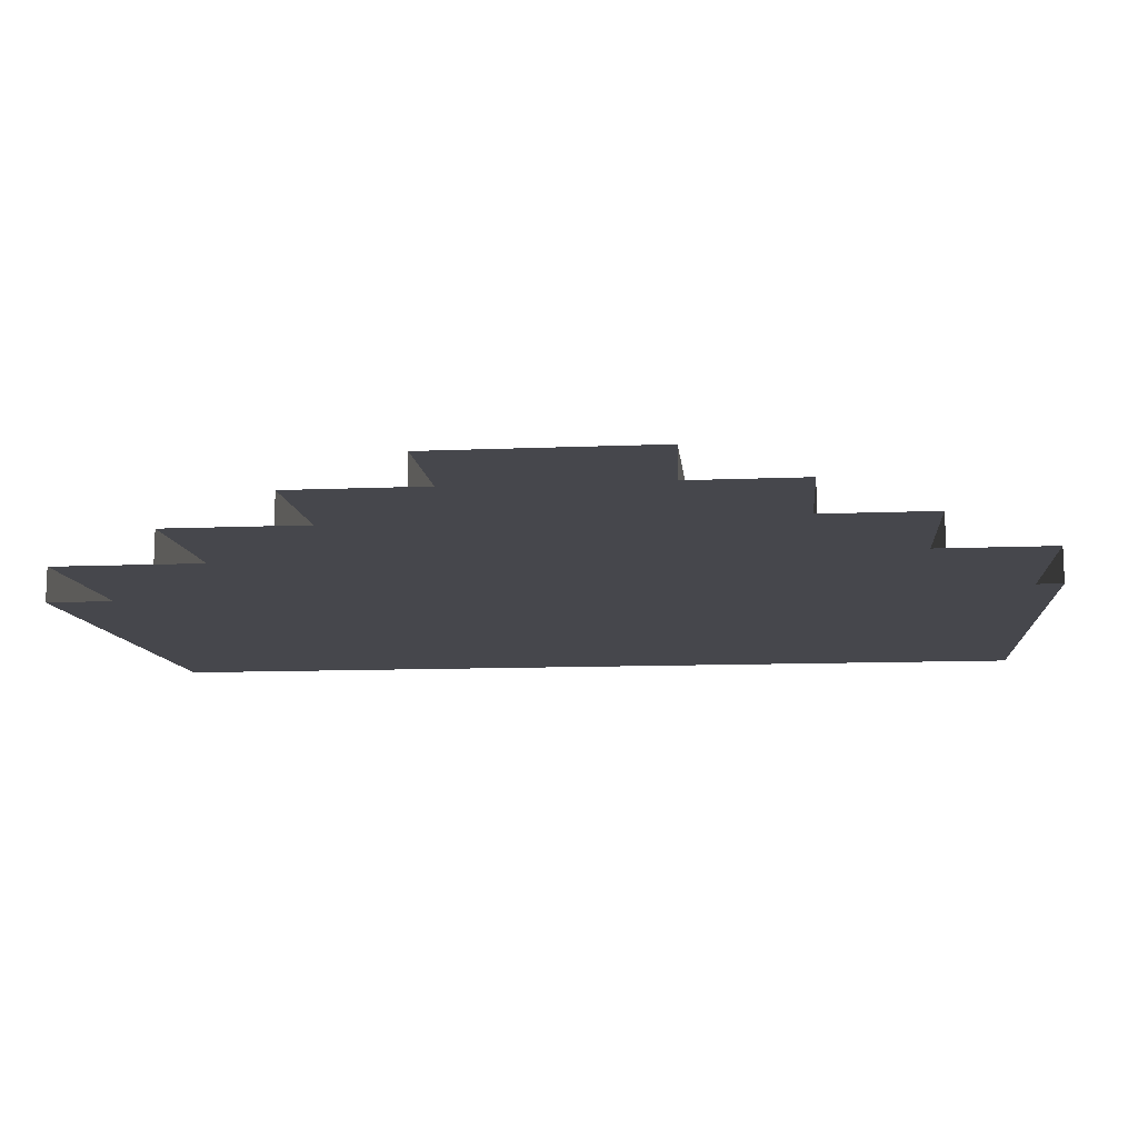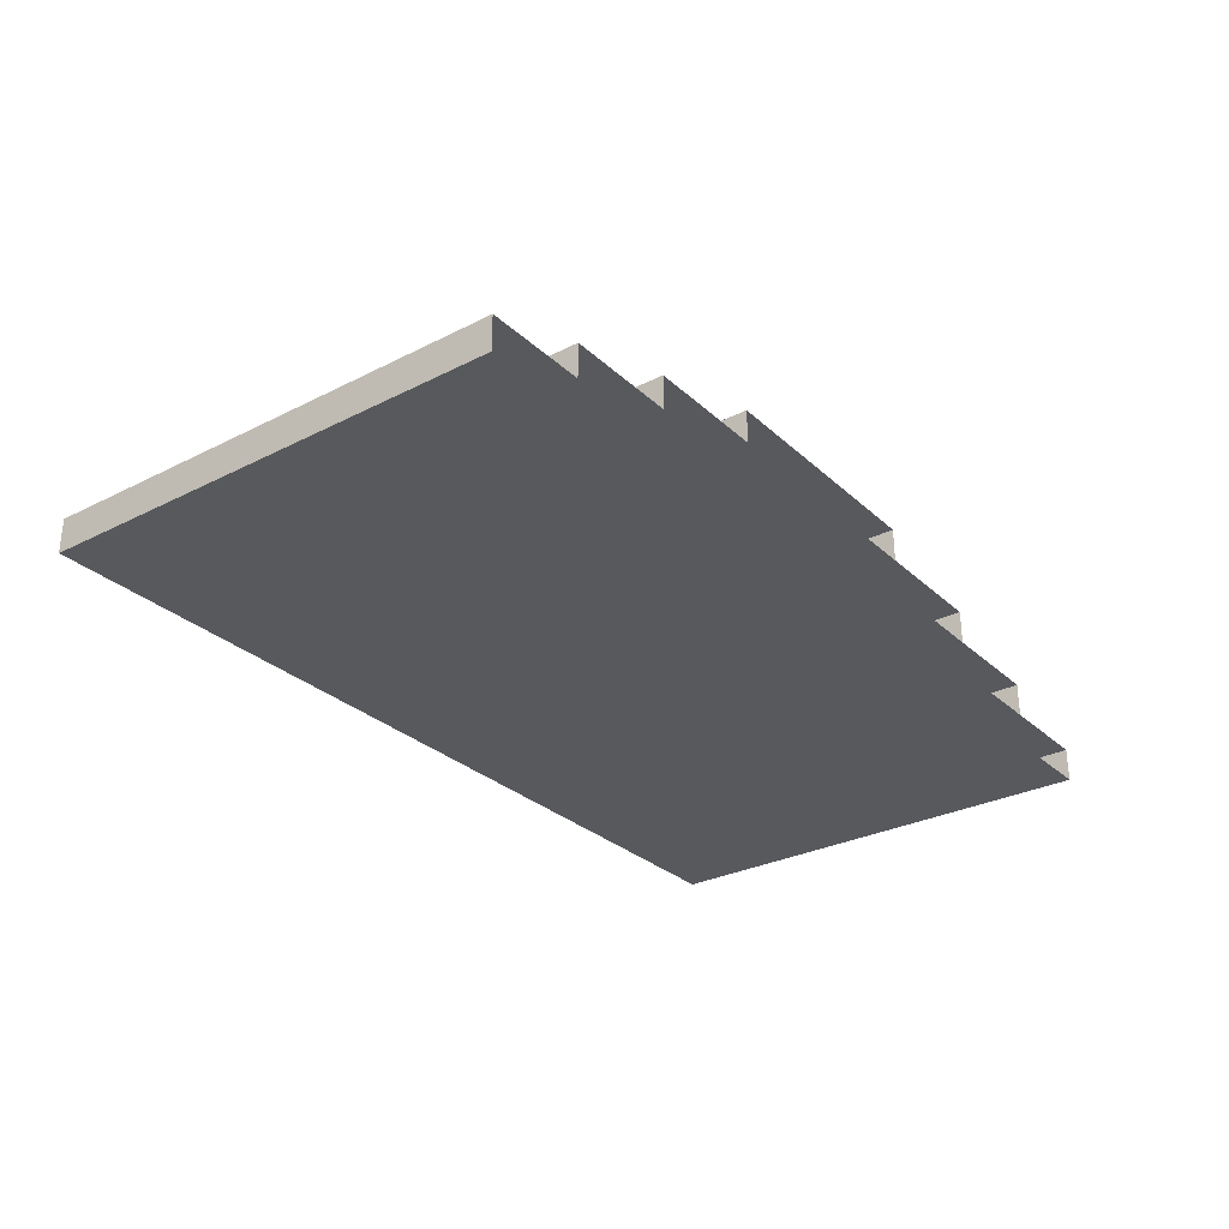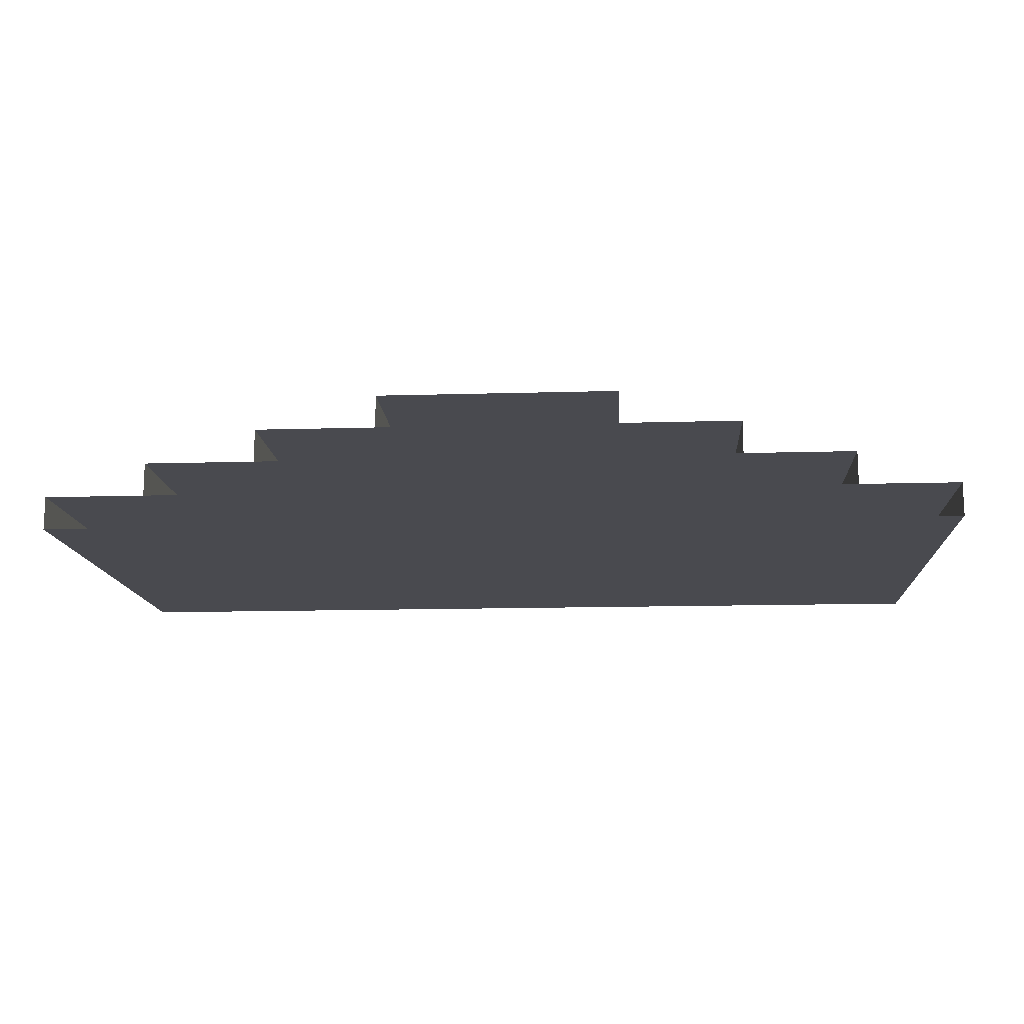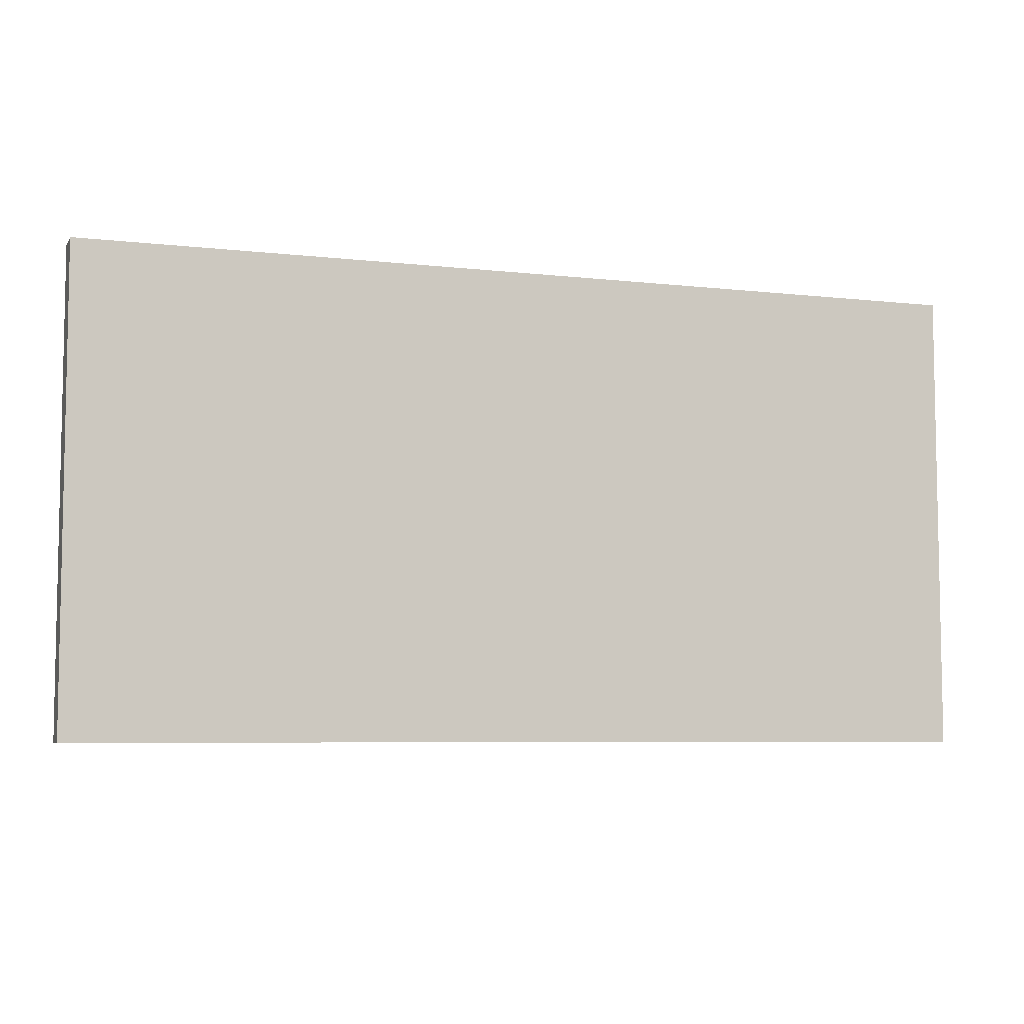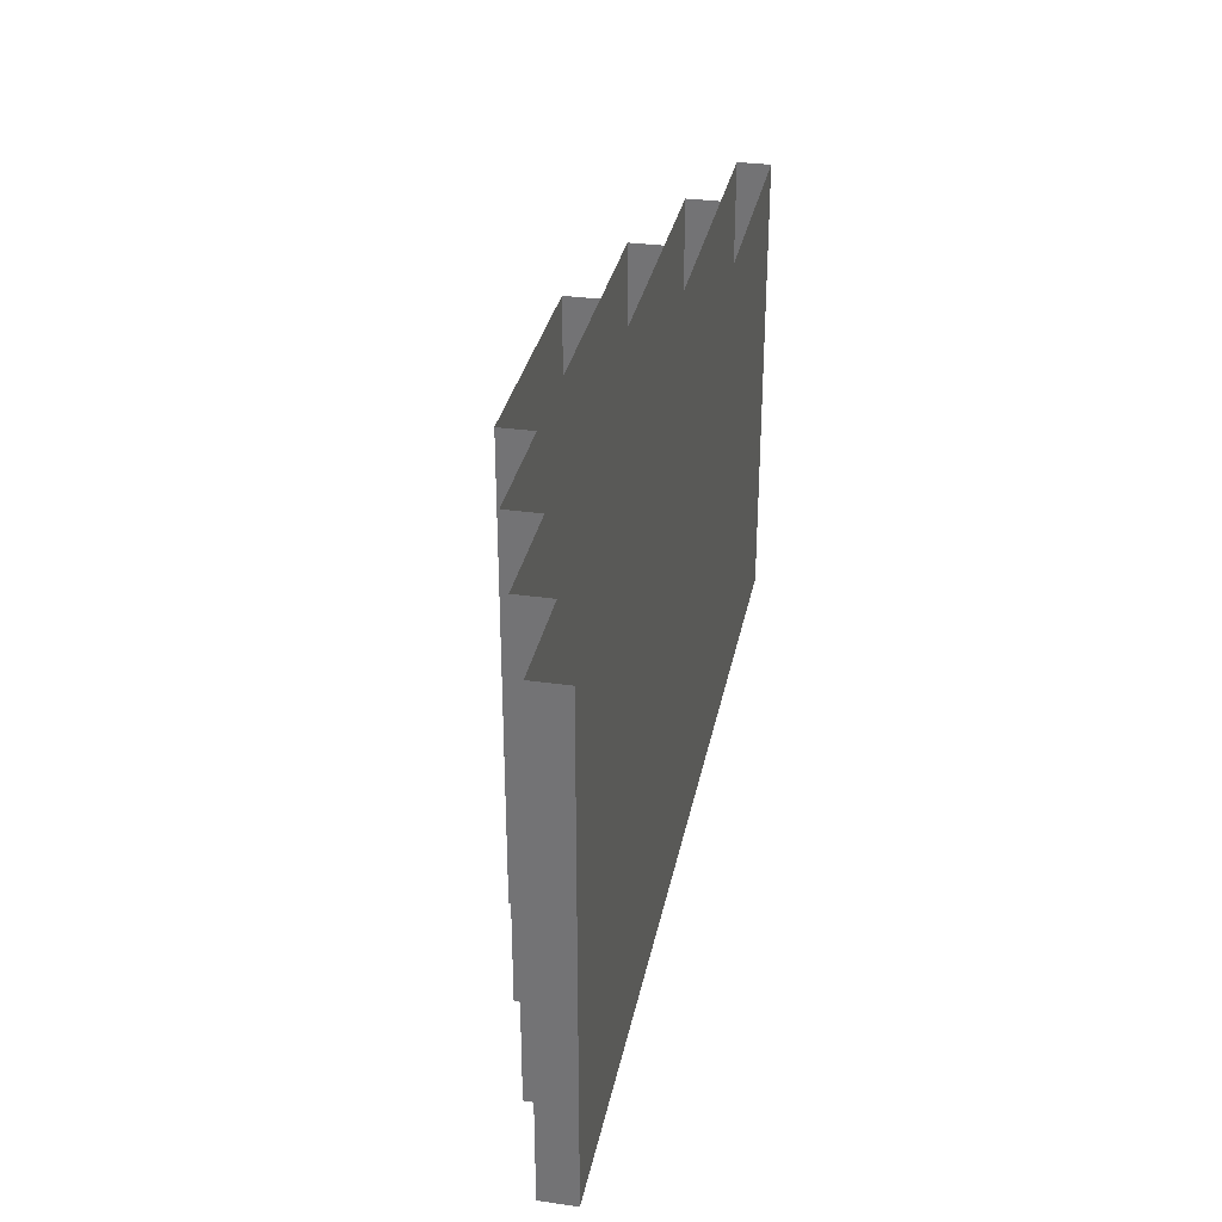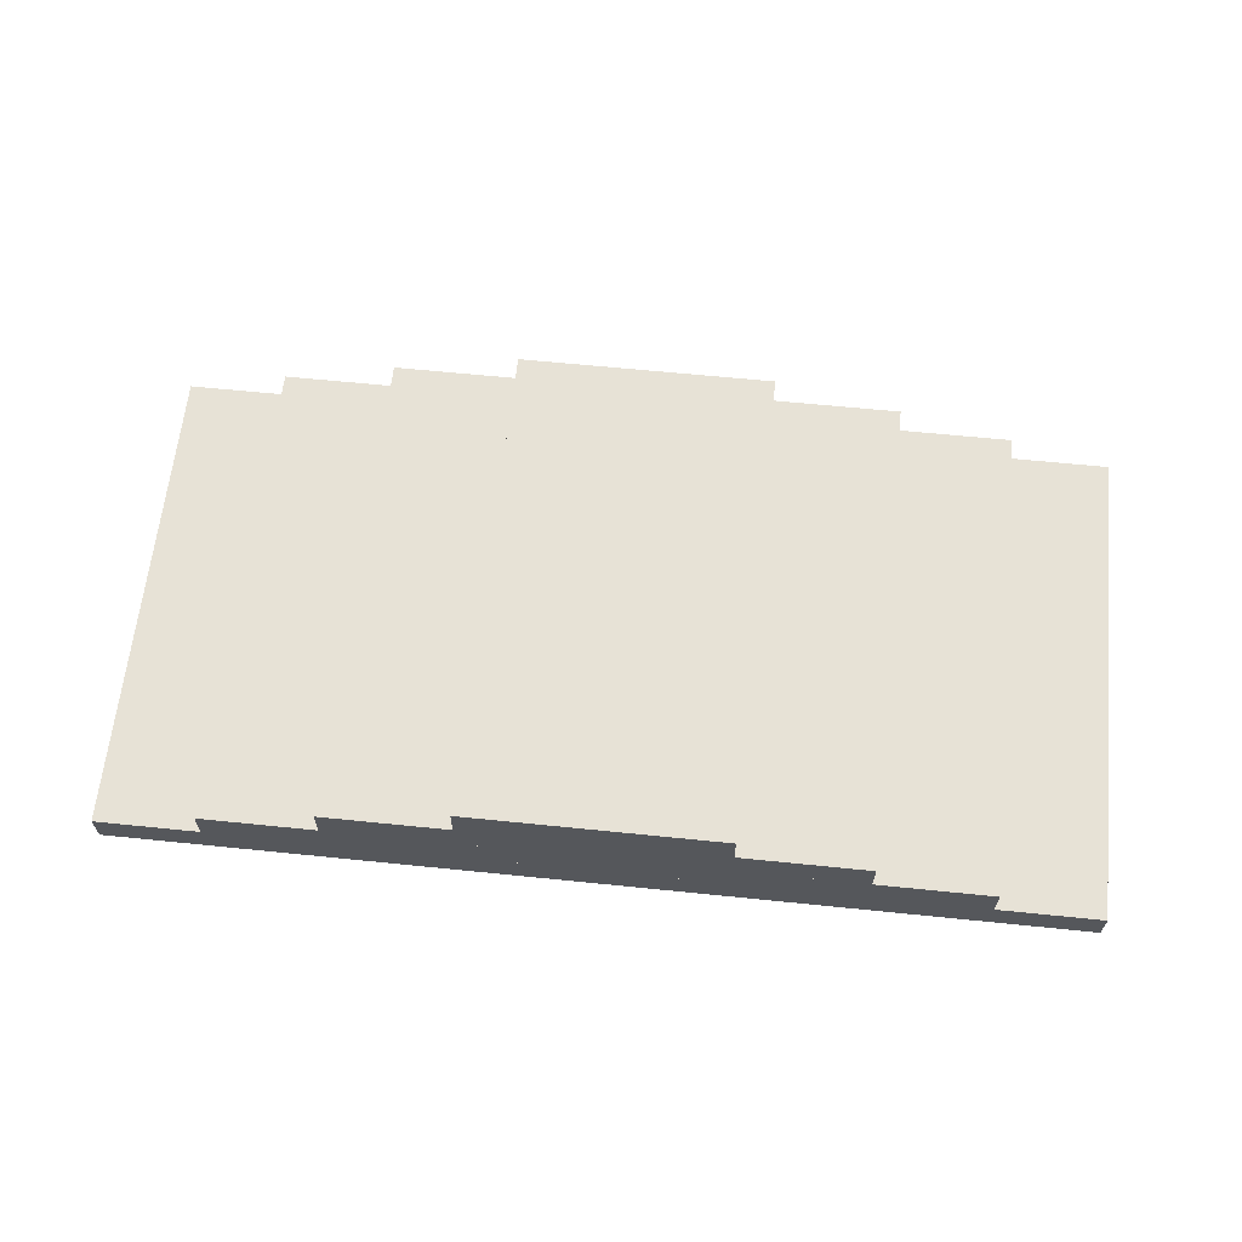
<metadata>
{"format":"obj","ext":"obj","renderer":"f3d","projection":"perspective","resolution":1024,"background":"white","views":[{"elev":-10.9,"azim":6.0,"up":"+Y"},{"elev":-29.2,"azim":-53.0,"up":"+Y"},{"elev":-13.5,"azim":3.8,"up":"+Y"},{"elev":-6.5,"azim":-18.6,"up":"+Z"},{"elev":32.2,"azim":-78.8,"up":"+Z"},{"elev":63.3,"azim":-174.1,"up":"+Y"}]}
</metadata>
<code>
g Roof
v 1025 875 250
v -1025 875 250
v -1025 875 -800
v 1025 875 -800
v 1025 800 250
v 1025 875 250
v 1025 875 -800
v 1025 800 -800
v 1025 800 -800
v 1025 875 -800
v -1025 875 -800
v -1025 800 -800
v -1025 800 -800
v -1025 875 -800
v -1025 875 250
v -1025 800 250
v 1025 800 -800
v -1025 800 -800
v -1025 800 250
v 1025 800 250
v 800 950 250
v -800 950 250
v -800 950 -800
v 800 950 -800
v 800 875 250
v 800 950 250
v 800 950 -800
v 800 875 -800
v 800 875 -800
v 800 950 -800
v -800 950 -800
v -800 875 -800
v -800 875 -800
v -800 950 -800
v -800 950 250
v -800 875 250
v 800 875 -800
v -800 875 -800
v -800 875 250
v 800 875 250
v 550 1025 250
v -550 1025 250
v -550 1025 -800
v 550 1025 -800
v 550 950 250
v 550 1025 250
v 550 1025 -800
v 550 950 -800
v 550 950 -800
v 550 1025 -800
v -550 1025 -800
v -550 950 -800
v -550 950 -800
v -550 1025 -800
v -550 1025 250
v -550 950 250
v 550 950 -800
v -550 950 -800
v -550 950 250
v 550 950 250
v 275 1100 250
v -275 1100 250
v -275 1100 -800
v 275 1100 -800
v 275 1025 250
v 275 1100 250
v 275 1100 -800
v 275 1025 -800
v 275 1025 -800
v 275 1100 -800
v -275 1100 -800
v -275 1025 -800
v -275 1025 -800
v -275 1100 -800
v -275 1100 250
v -275 1025 250
v 275 1025 -800
v -275 1025 -800
v -275 1025 250
v 275 1025 250
g Roof_0
f 3 2 1
f 4 3 1
f 7 6 5
f 8 7 5
f 11 10 9
f 12 11 9
f 15 14 13
f 16 15 13
f 19 18 17
f 20 19 17
f 23 22 21
f 24 23 21
f 27 26 25
f 28 27 25
f 31 30 29
f 32 31 29
f 35 34 33
f 36 35 33
f 39 38 37
f 40 39 37
f 43 42 41
f 44 43 41
f 47 46 45
f 48 47 45
f 51 50 49
f 52 51 49
f 55 54 53
f 56 55 53
f 59 58 57
f 60 59 57
f 63 62 61
f 64 63 61
f 67 66 65
f 68 67 65
f 71 70 69
f 72 71 69
f 75 74 73
f 76 75 73
f 79 78 77
f 80 79 77

</code>
